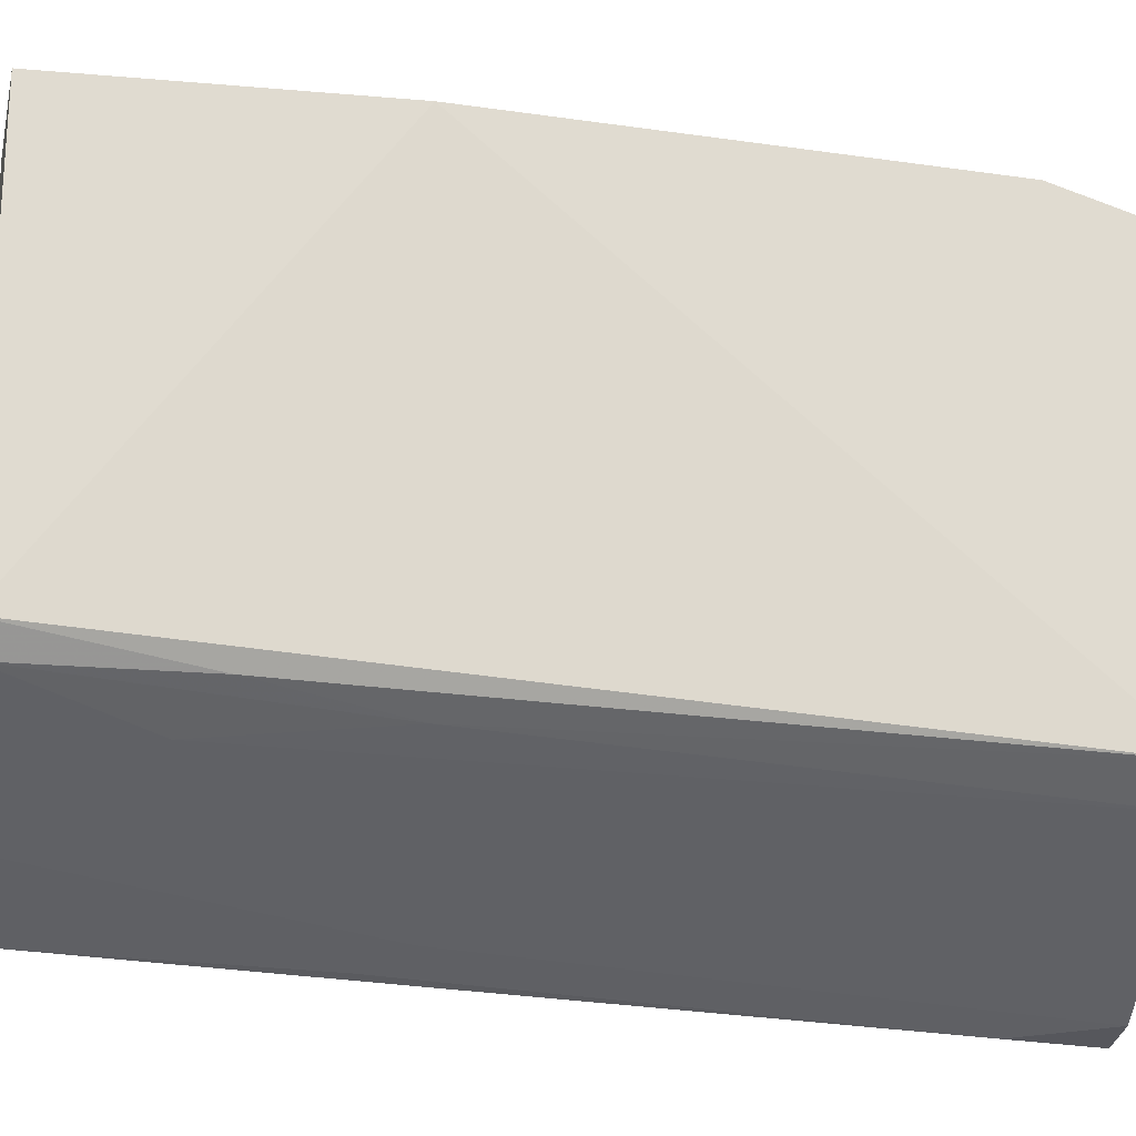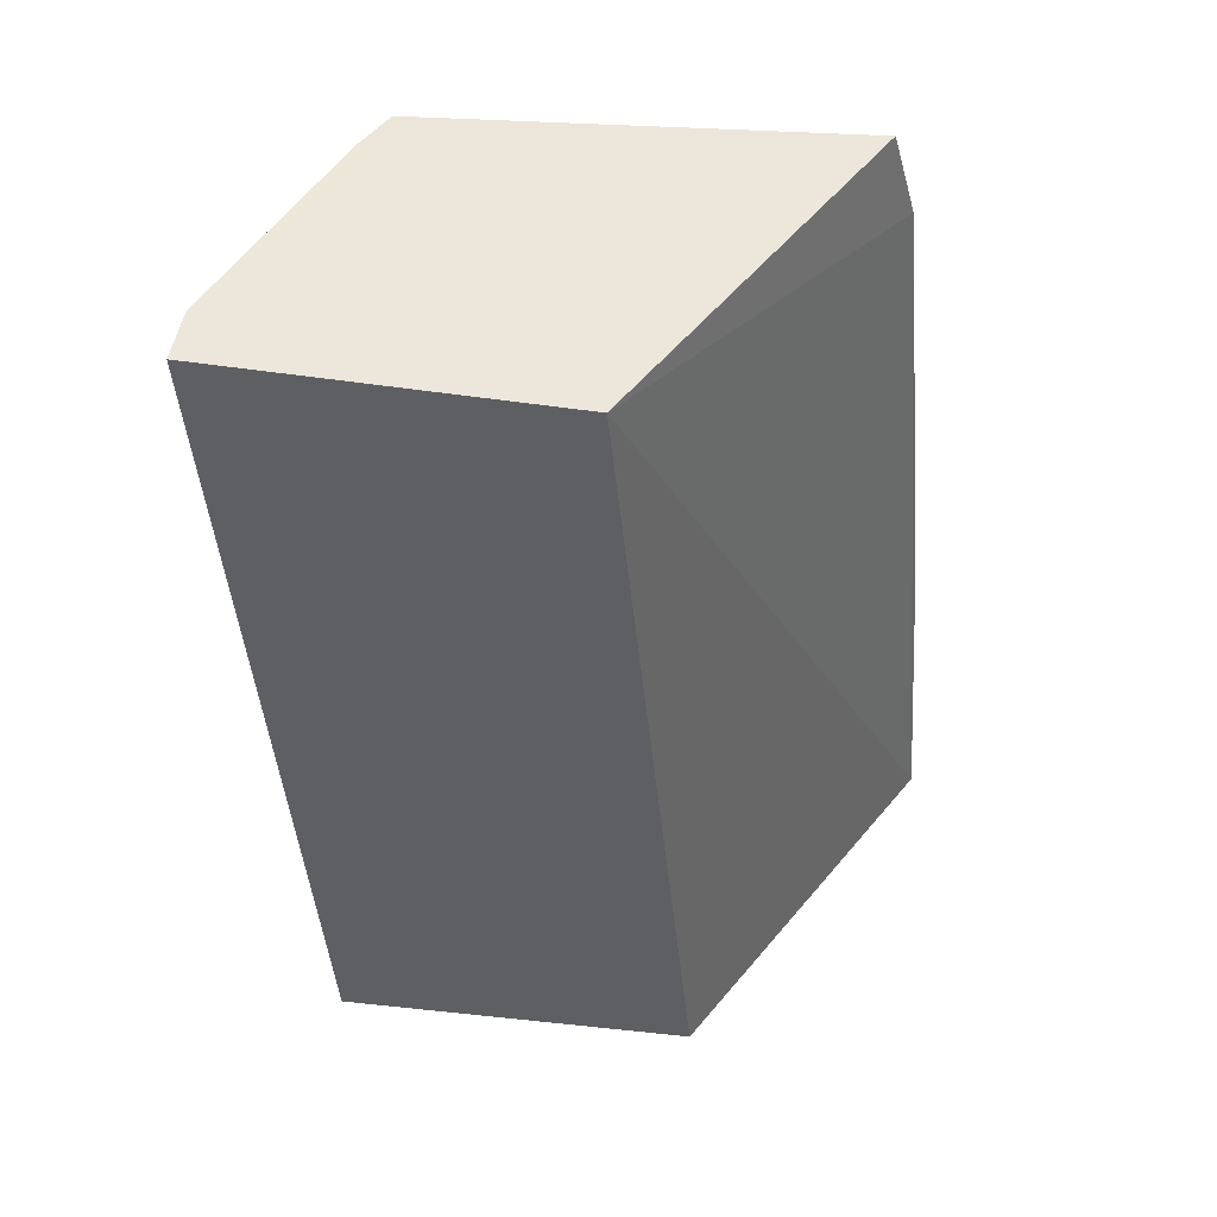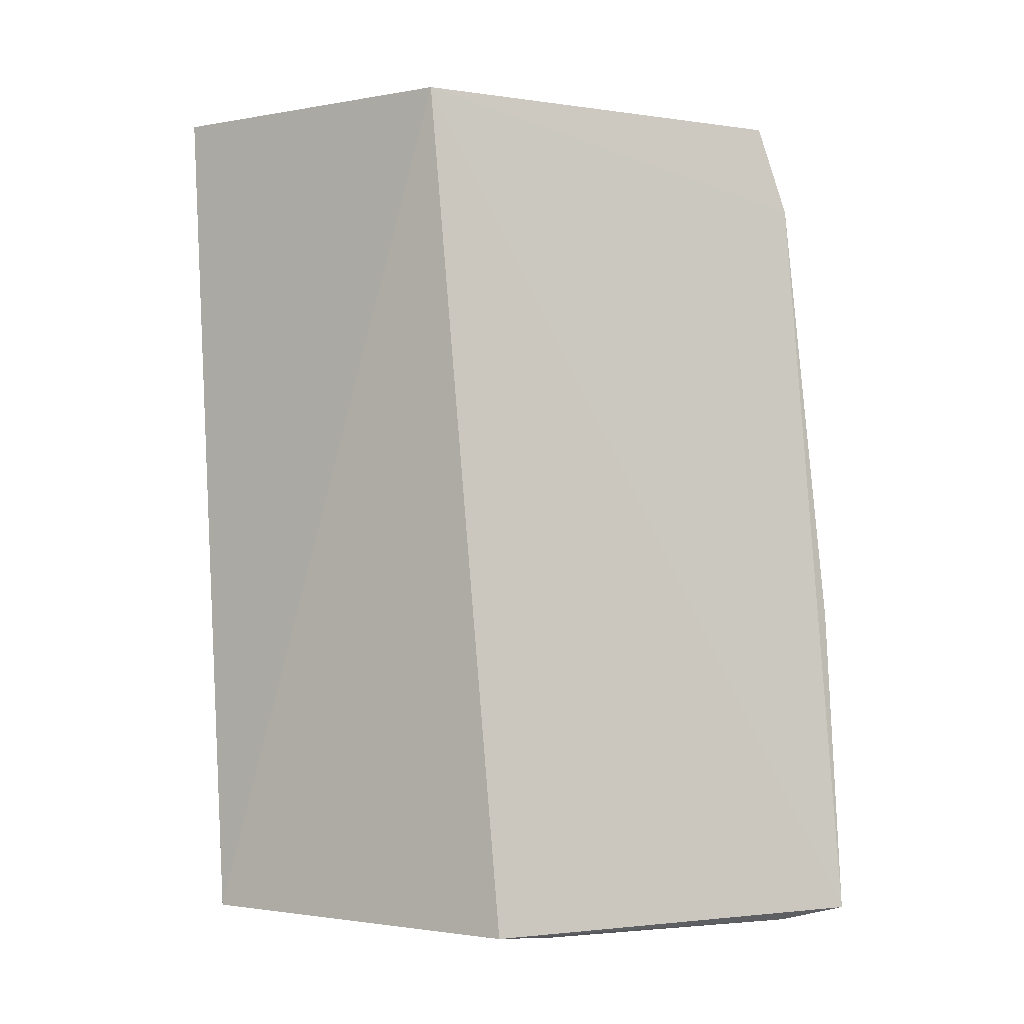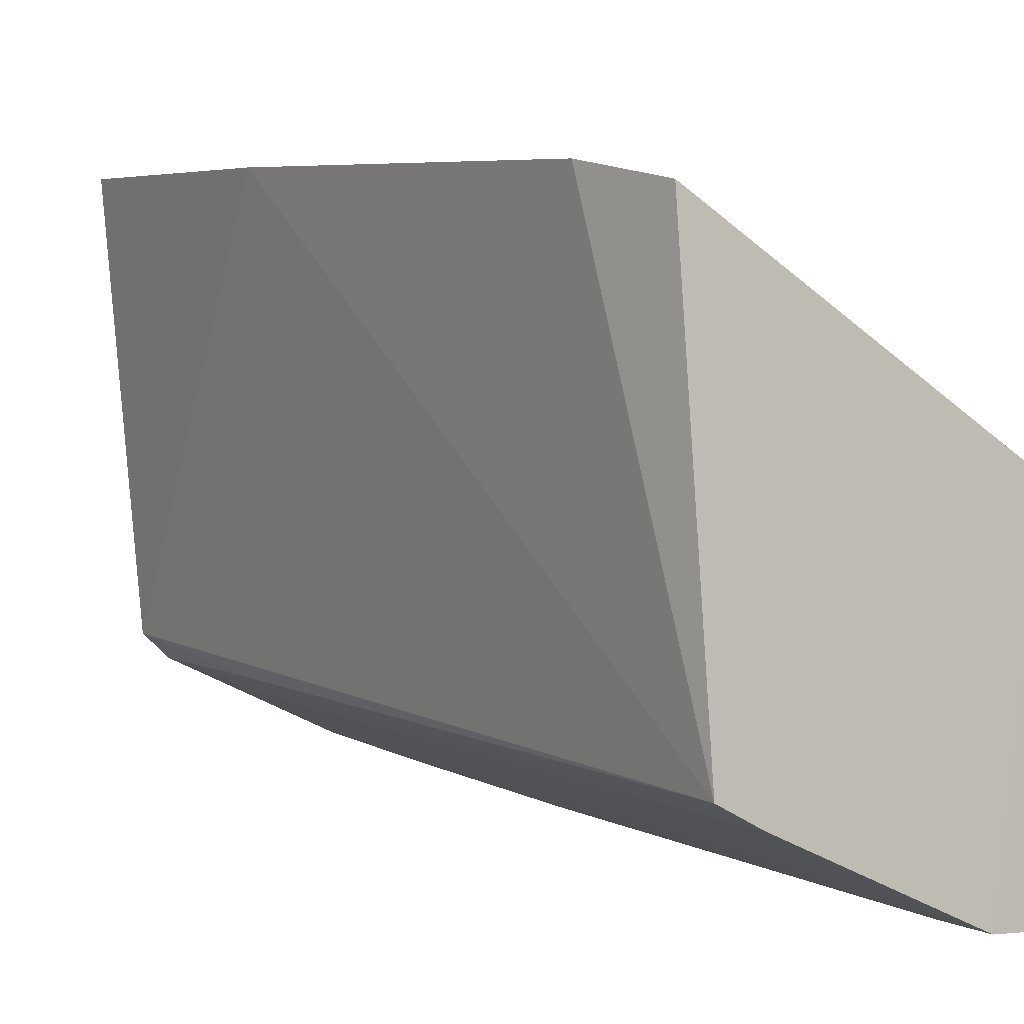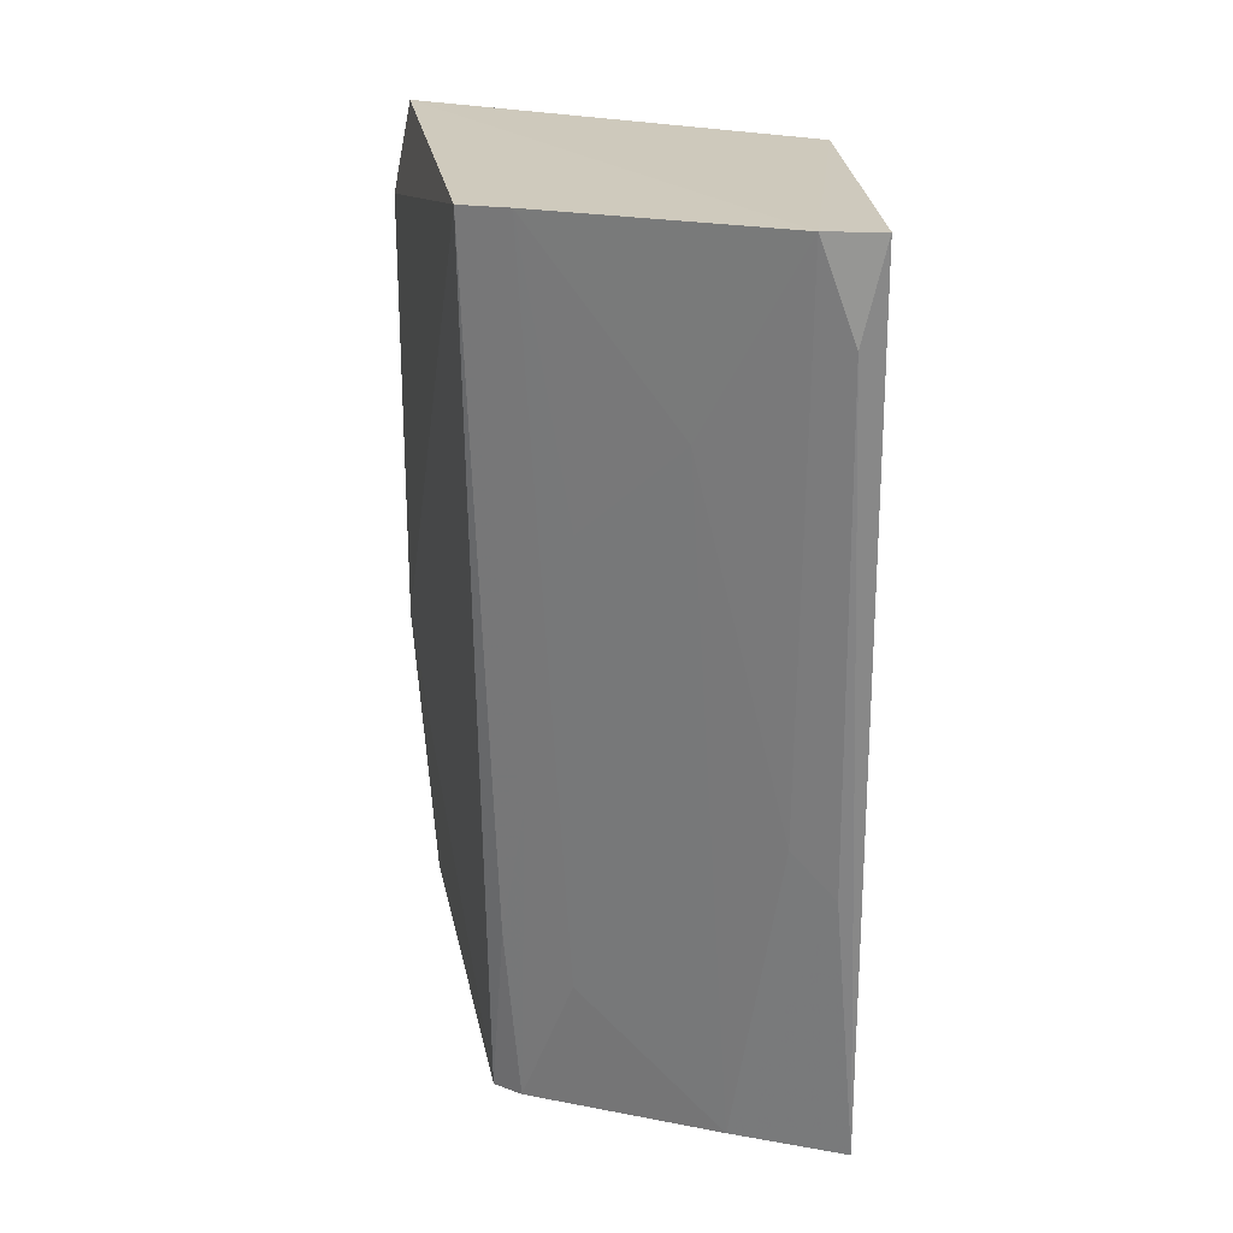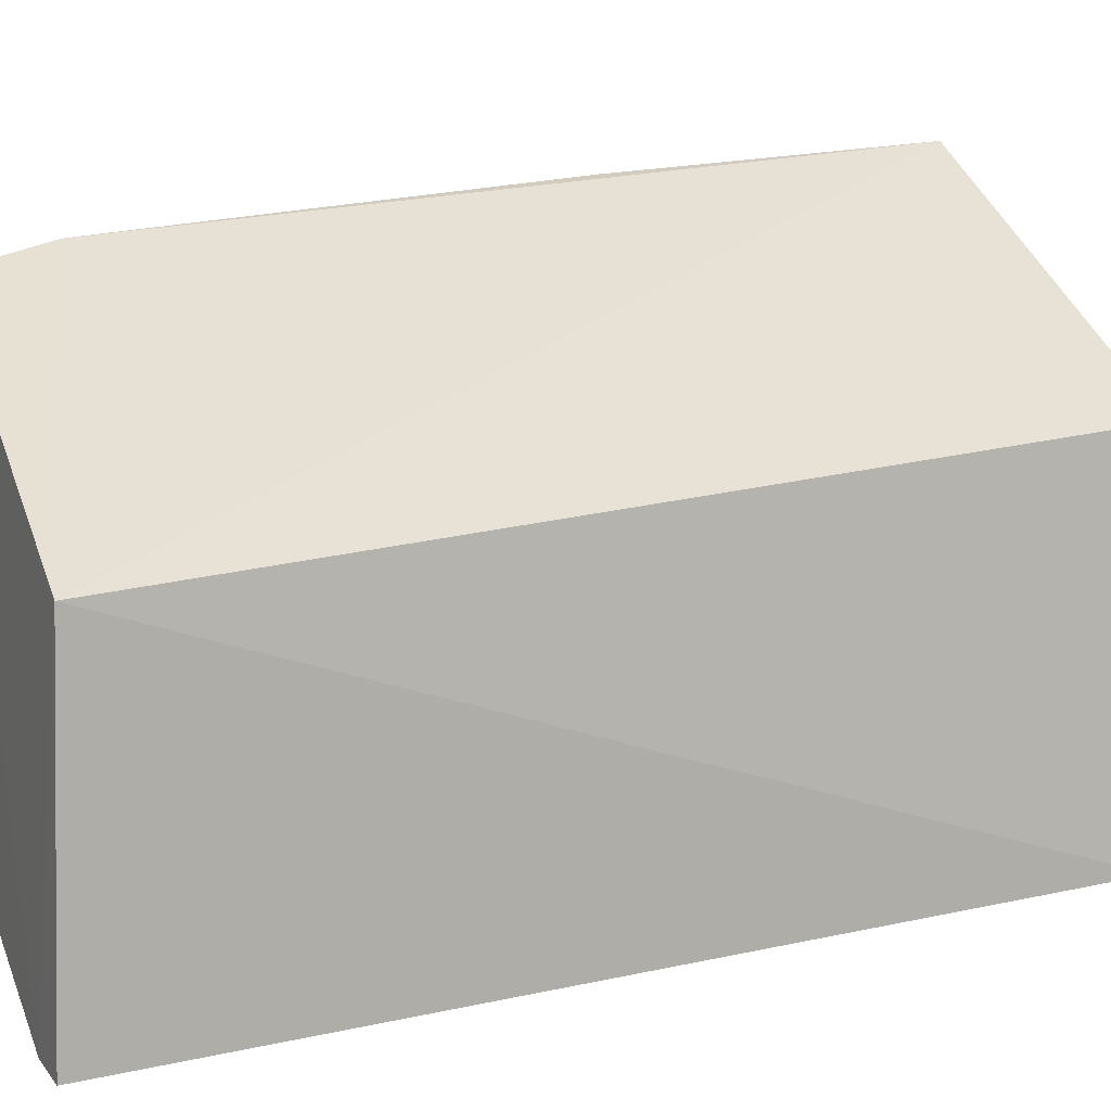
<metadata>
{"format":"obj","ext":"obj","renderer":"f3d","projection":"perspective","resolution":1024,"background":"white","views":[{"elev":-25.6,"azim":85.4,"up":"+Z"},{"elev":48.5,"azim":-82.8,"up":"+Y"},{"elev":-2.8,"azim":-56.6,"up":"+Y"},{"elev":-0.5,"azim":144.6,"up":"+Z"},{"elev":23.5,"azim":175.1,"up":"+Y"},{"elev":9.0,"azim":-111.9,"up":"+Z"}]}
</metadata>
<code>
v 0.08238 -0.04539 -0.1022
v 0.08029 -0.1215 -0.09509
v 0.07599 -0.1213 -0.1374
v 0.04612 -0.03577 -0.1574
v 0.04506 -0.03631 -0.1241
v 0.07761 -0.03582 -0.1462
v 0.08236 -0.09034 -0.09772
v 0.04531 -0.122 -0.1158
v 0.05542 -0.1209 -0.1476
v 0.08064 -0.03619 -0.1045
v 0.07466 -0.1224 -0.09933
v 0.04465 -0.1214 -0.1511
v 0.07346 -0.121 -0.1398
v 0.05149 -0.03565 -0.1572
v 0.05099 -0.1224 -0.1133
v 0.07325 -0.03564 -0.1483
v 0.07498 -0.103 -0.1408
v 0.04824 -0.04469 -0.1575
v 0.06885 -0.1075 -0.1433
v 0.05997 -0.05356 -0.1522
v 0.07292 -0.08946 -0.1432
v 0.05132 -0.0895 -0.1522
v 0.06879 -0.06253 -0.1477
v 0.04718 -0.09408 -0.1532
f 5 2 1
f 8 5 12
f 2 5 8
f 12 5 4
f 10 5 1
f 13 3 12
f 1 2 7
f 2 3 7
f 6 10 1
f 16 10 6
f 1 7 6
f 6 7 3
f 11 3 2
f 2 8 11
f 12 4 18
f 14 4 5
f 5 10 14
f 14 10 16
f 14 18 4
f 3 13 17
f 17 6 3
f 15 8 12
f 15 11 8
f 12 3 15
f 3 11 15
f 9 13 12
f 13 9 19
f 20 14 16
f 20 19 9
f 12 18 24
f 24 9 12
f 21 19 16
f 13 19 21
f 21 17 13
f 16 6 21
f 6 17 21
f 14 20 22
f 22 20 9
f 9 24 22
f 18 14 22
f 22 24 18
f 16 19 23
f 23 20 16
f 19 20 23

</code>
